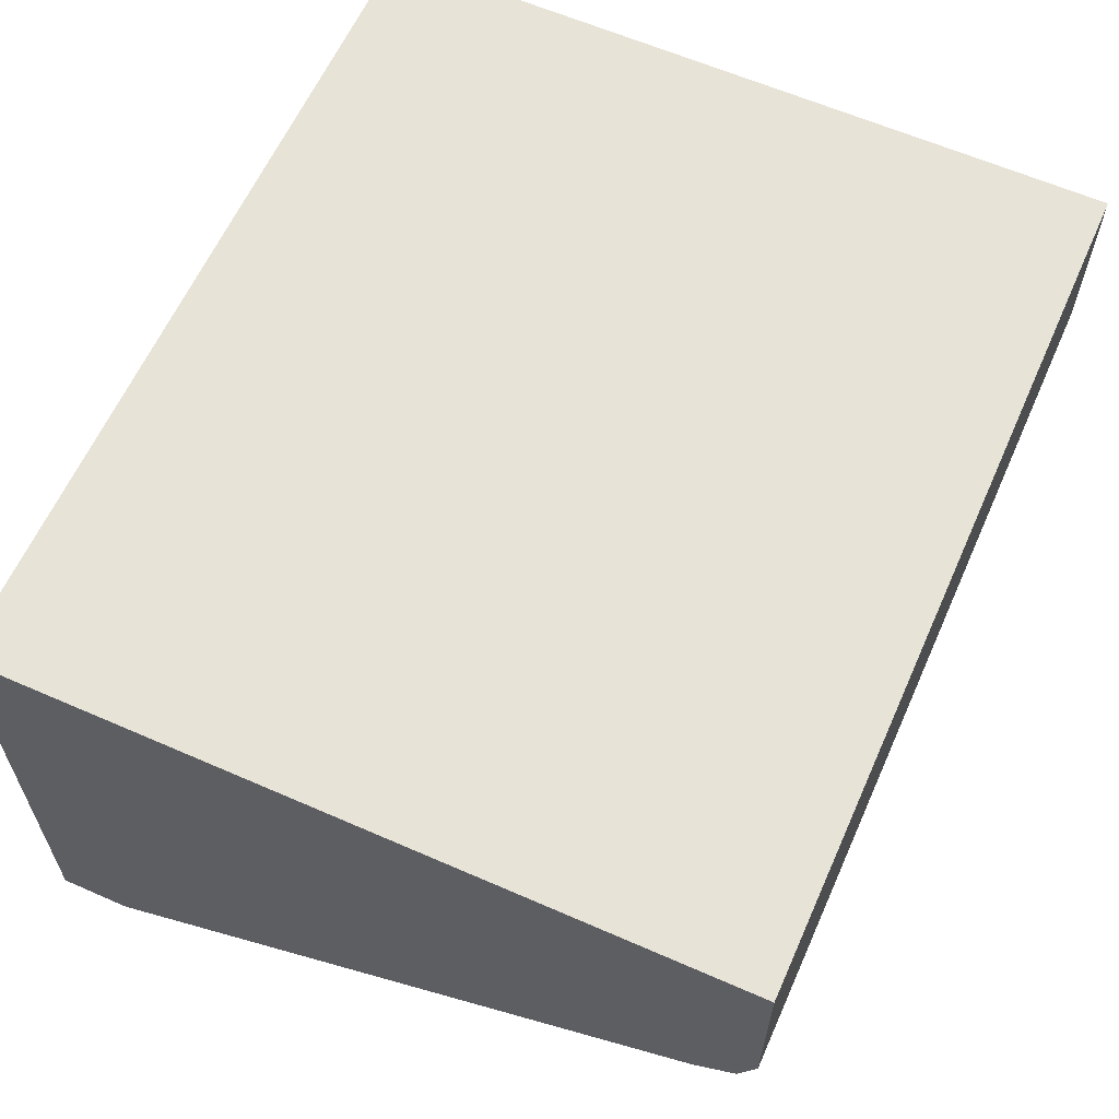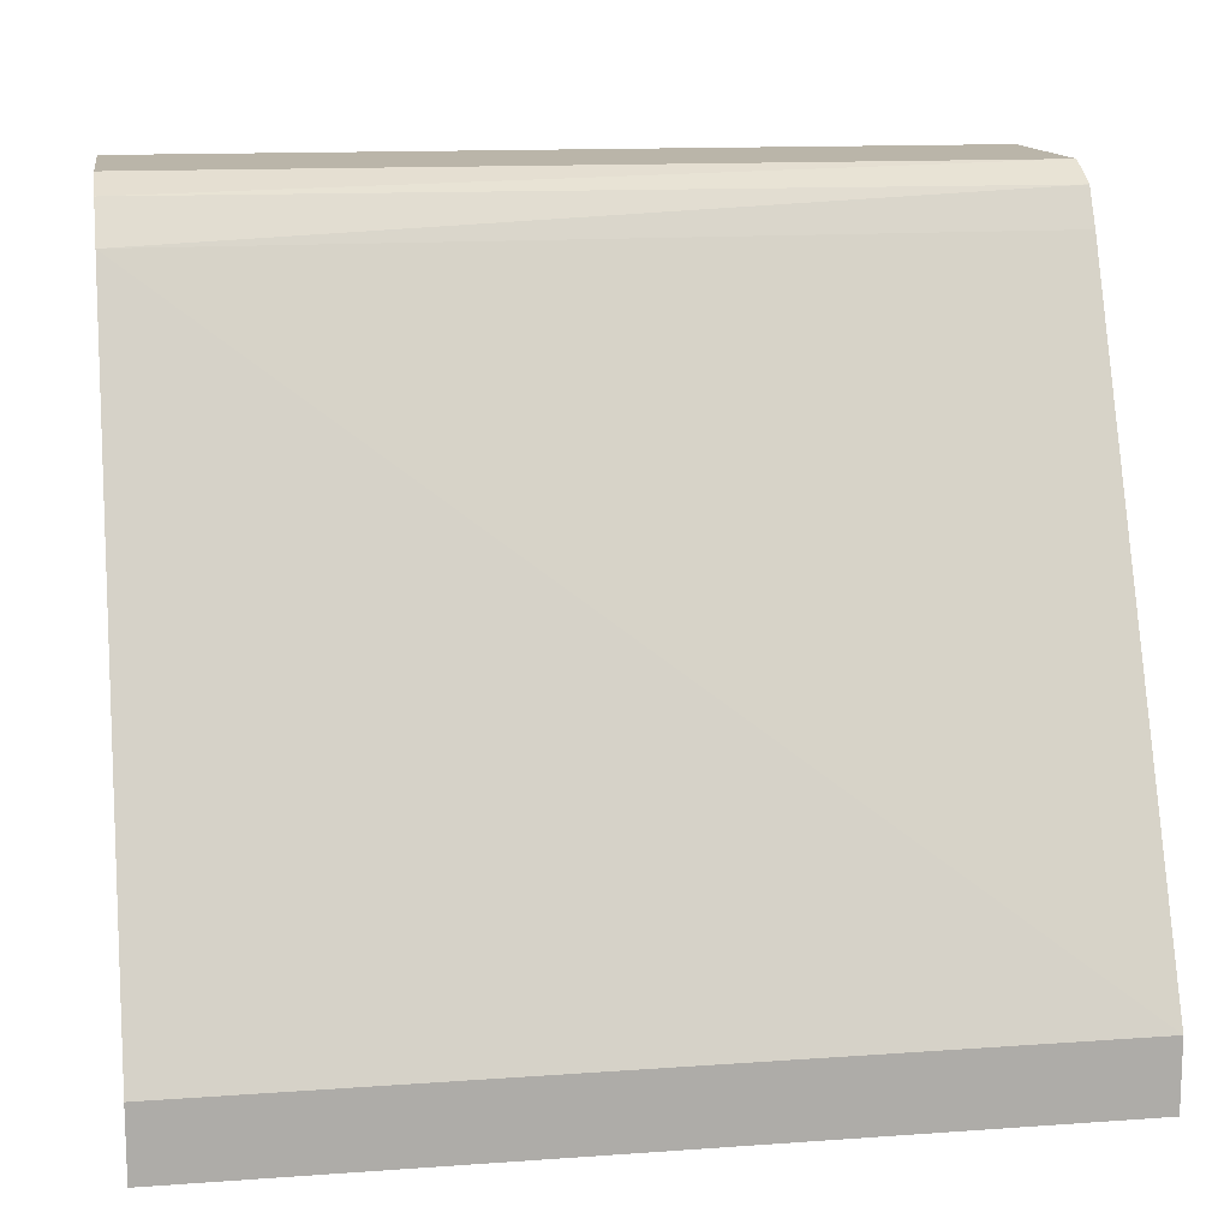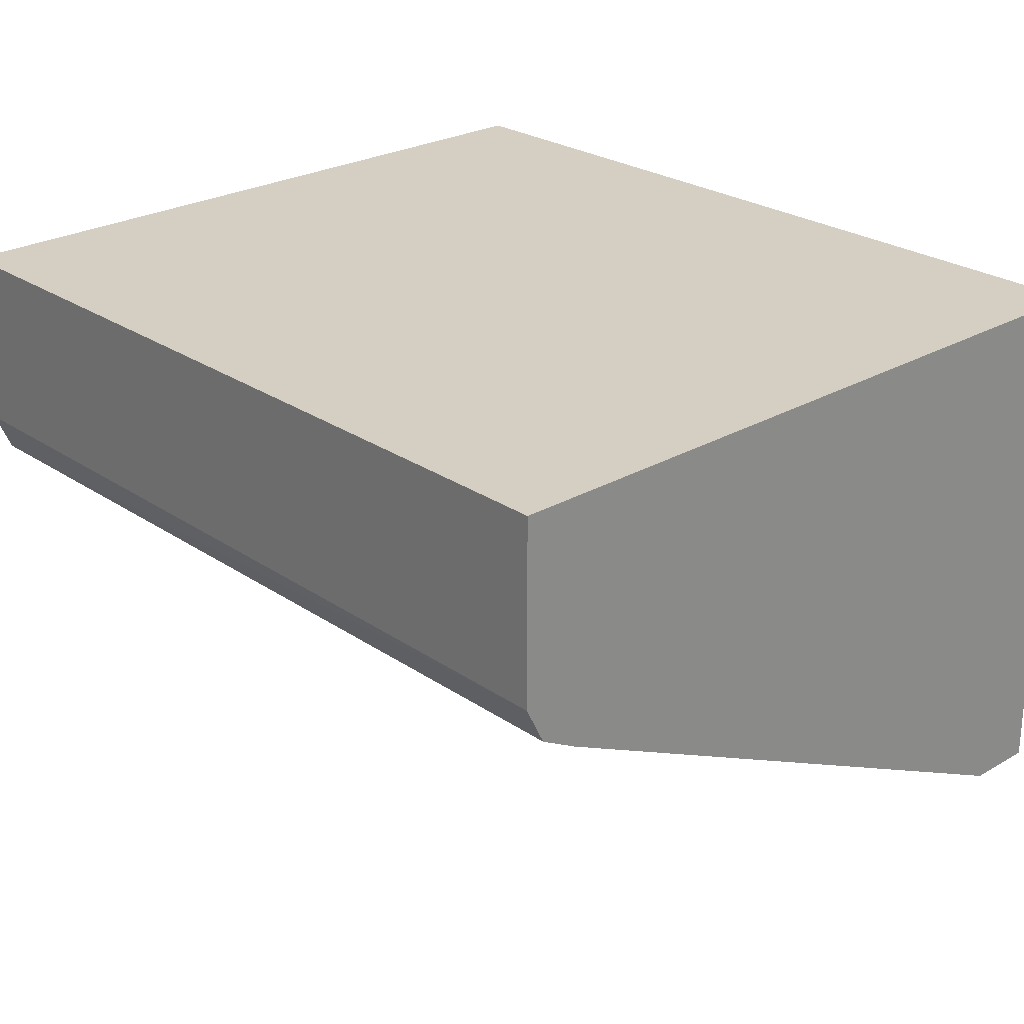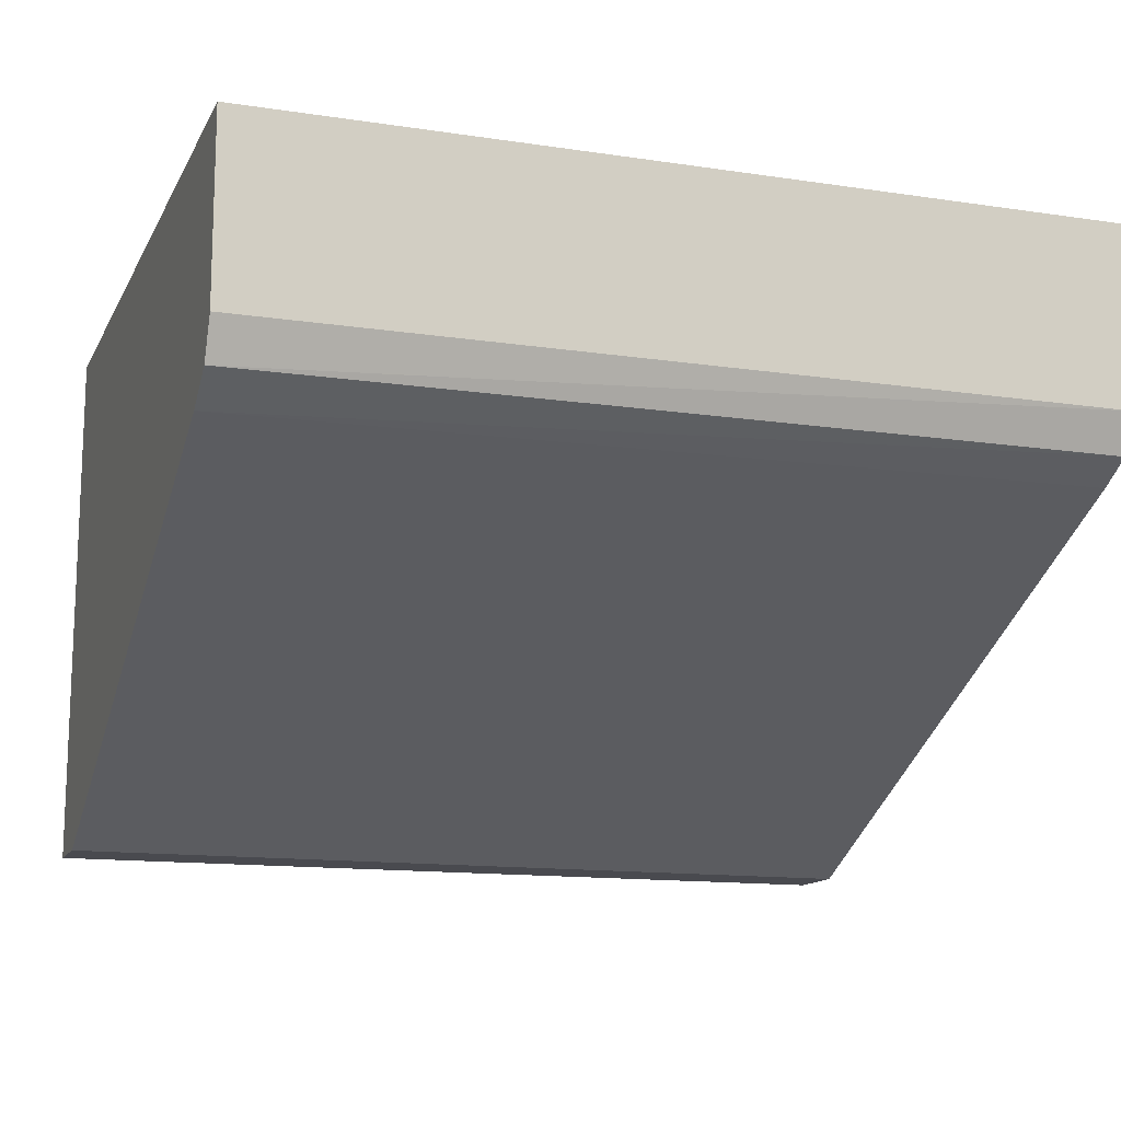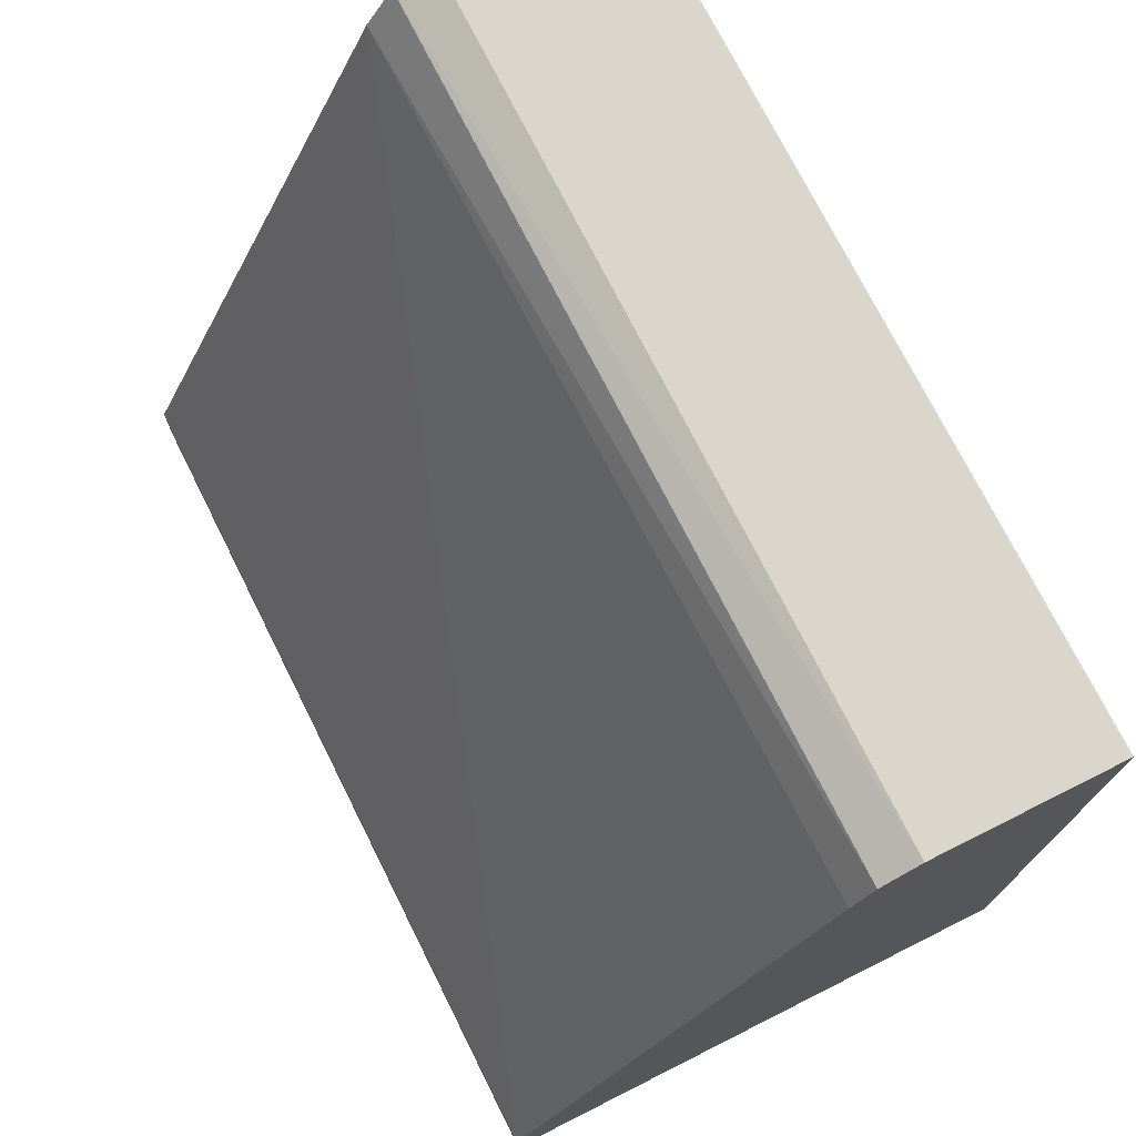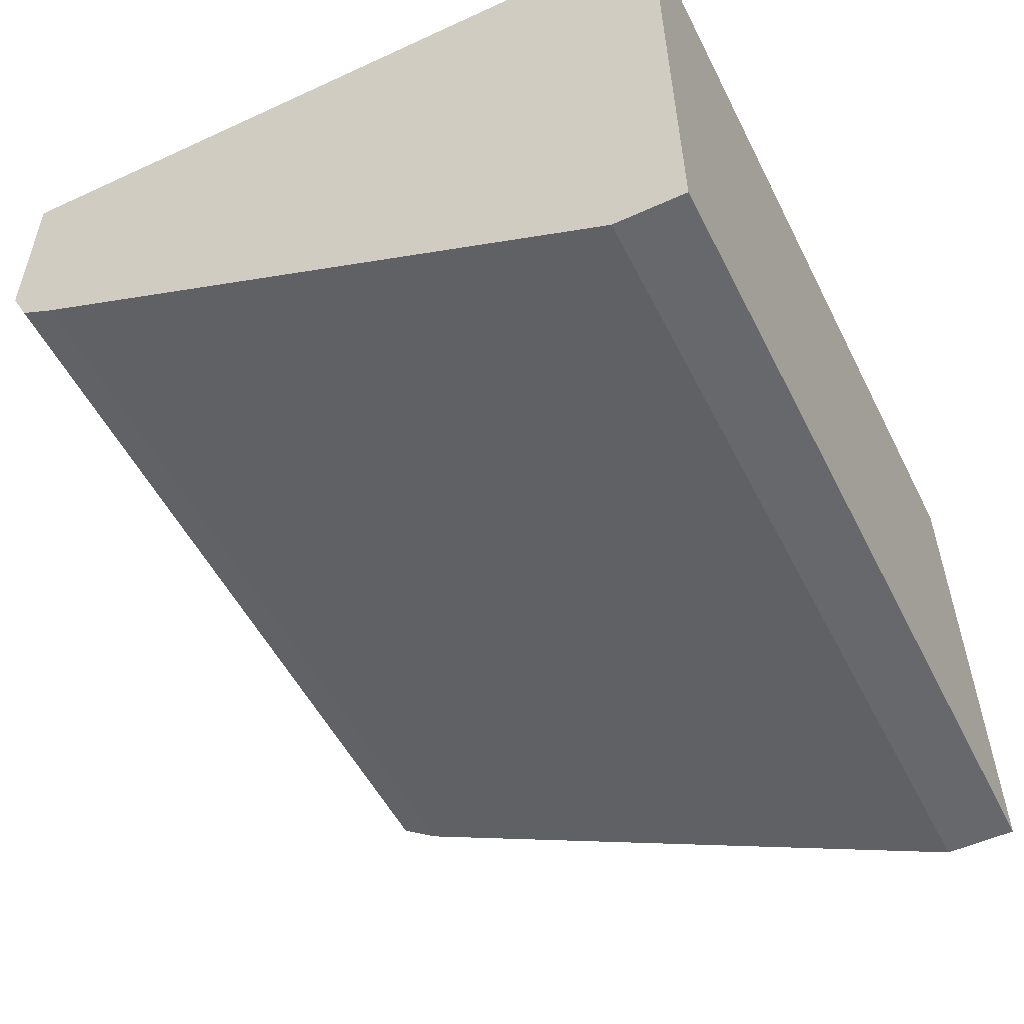
<metadata>
{"format":"obj","ext":"obj","renderer":"f3d","projection":"perspective","resolution":1024,"background":"white","views":[{"elev":61.9,"azim":114.0,"up":"+Z"},{"elev":13.5,"azim":170.8,"up":"+Y"},{"elev":25.7,"azim":-132.7,"up":"+Z"},{"elev":-13.5,"azim":161.2,"up":"+Z"},{"elev":73.7,"azim":-116.6,"up":"+Y"},{"elev":-52.3,"azim":-63.7,"up":"+Z"}]}
</metadata>
<code>
v 0.069 -0.1085 0.03118
v 0.069 -0.1063 0.198
v 0.069 -0.08646 0.03118
v 0.3324 -0.1085 0.03118
v 0.069 0.1241 0.198
v 0.3324 -0.1063 0.198
v 0.069 0.1067 0.1237
v 0.3324 0.1063 0.1211
v 0.3324 -0.08646 0.03118
v 0.069 0.1241 0.1418
v 0.3324 0.1241 0.198
v 0.069 0.1181 0.13
v 0.3324 0.1187 0.1294
v 0.3324 0.1241 0.1418
f 4 13 14
f 4 14 11
f 4 11 6
f 5 11 14
f 10 13 12
f 7 12 8
f 8 12 13
f 10 14 13
f 4 8 13
f 5 14 10
f 3 8 9
f 4 9 8
f 2 11 5
f 3 7 8
f 1 5 10
f 1 10 12
f 1 12 7
f 1 7 3
f 1 2 5
f 1 9 4
f 1 4 6
f 1 6 2
f 2 6 11
f 1 3 9

</code>
